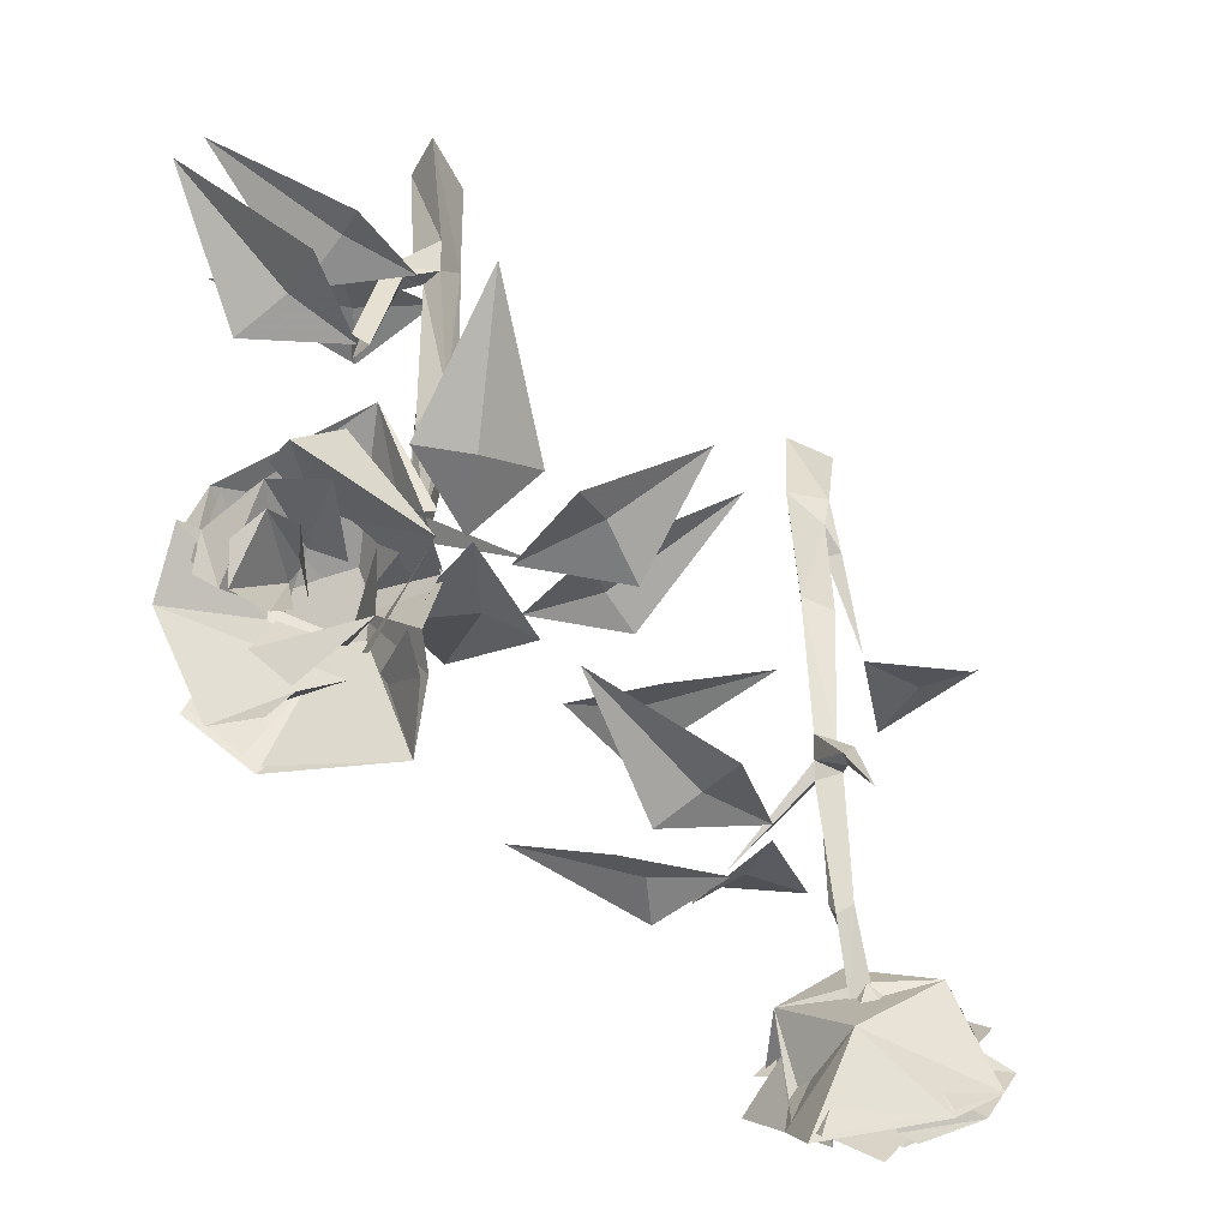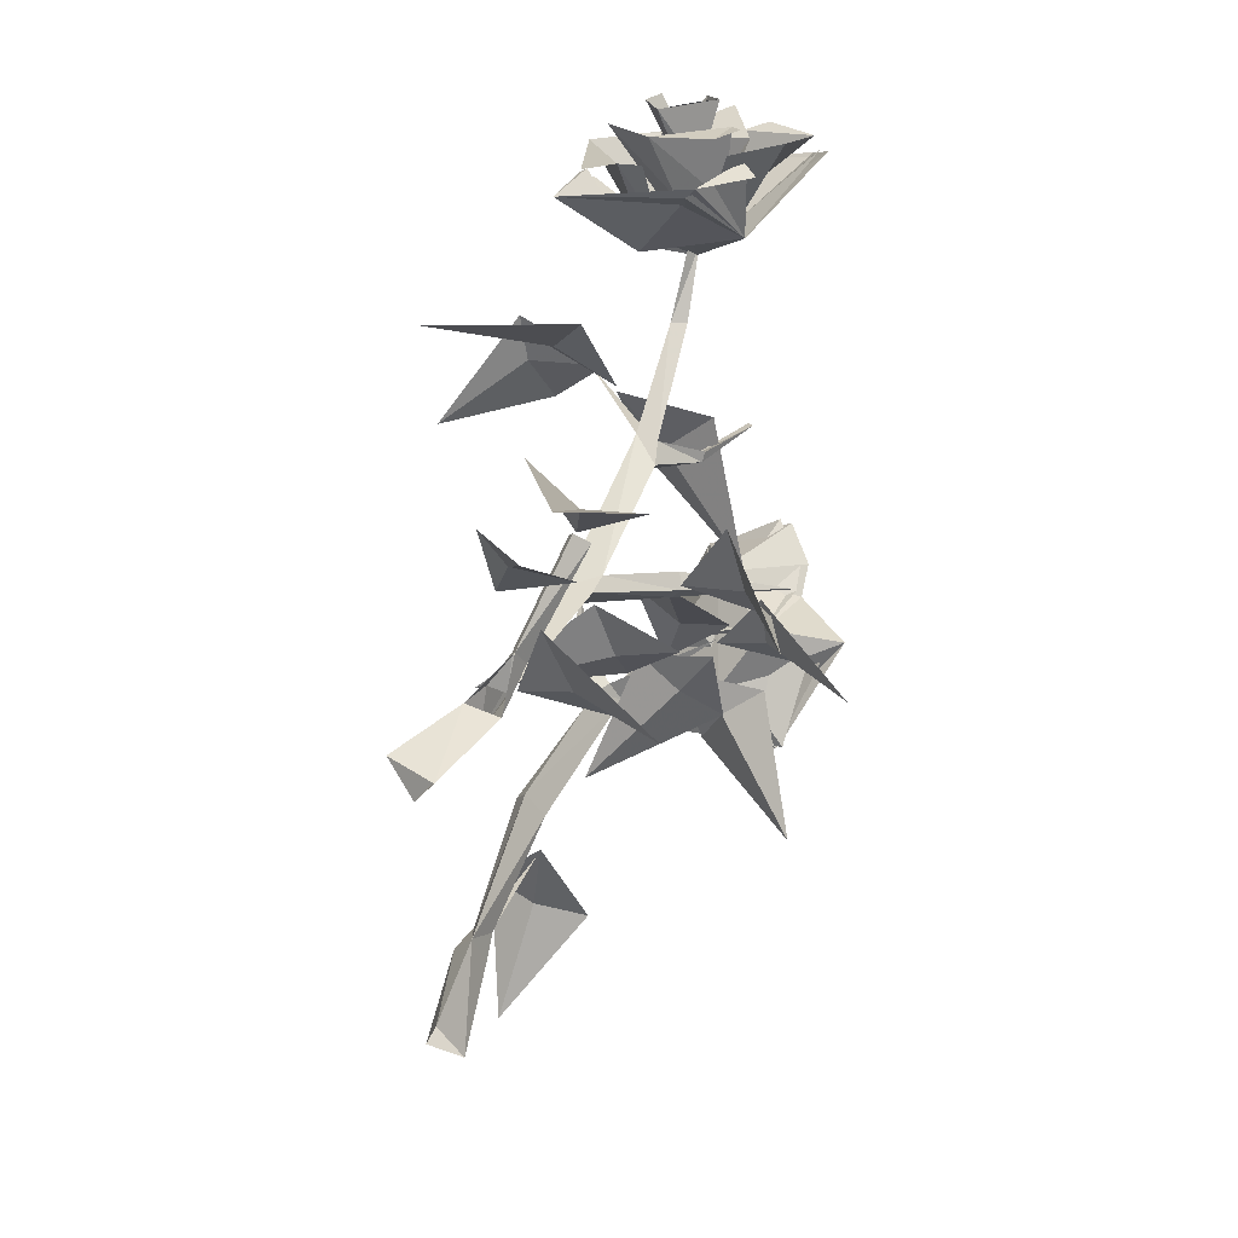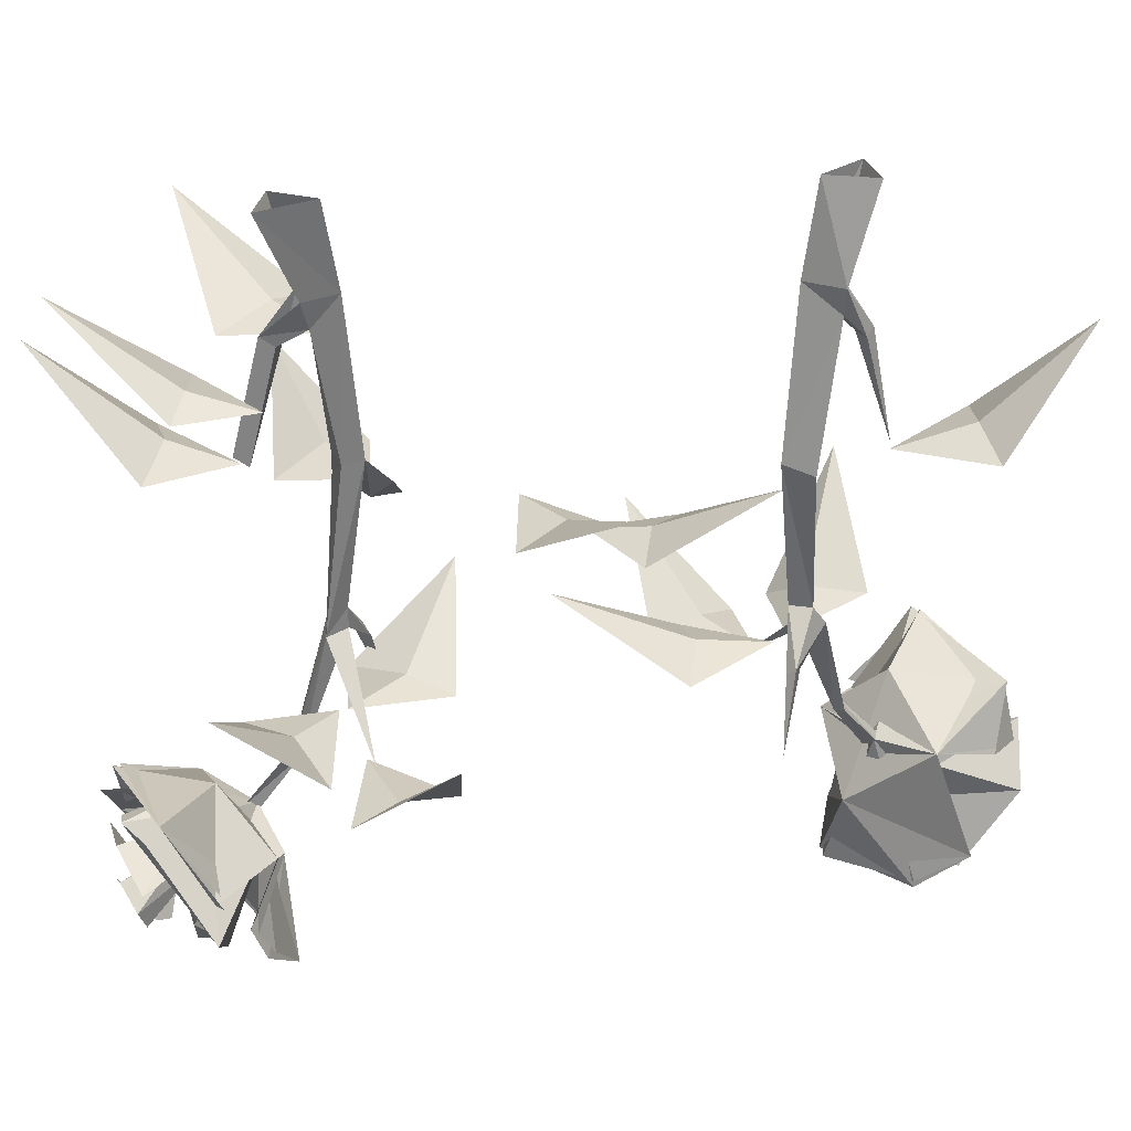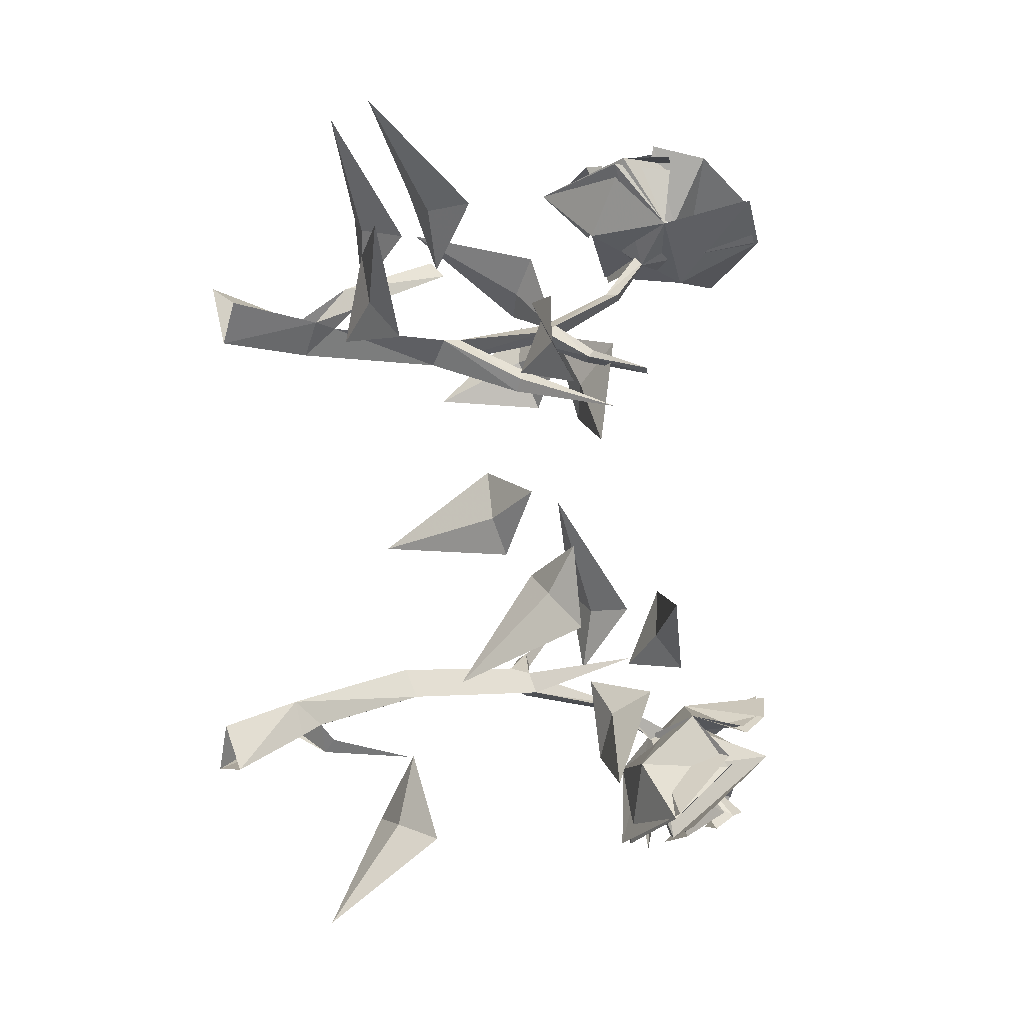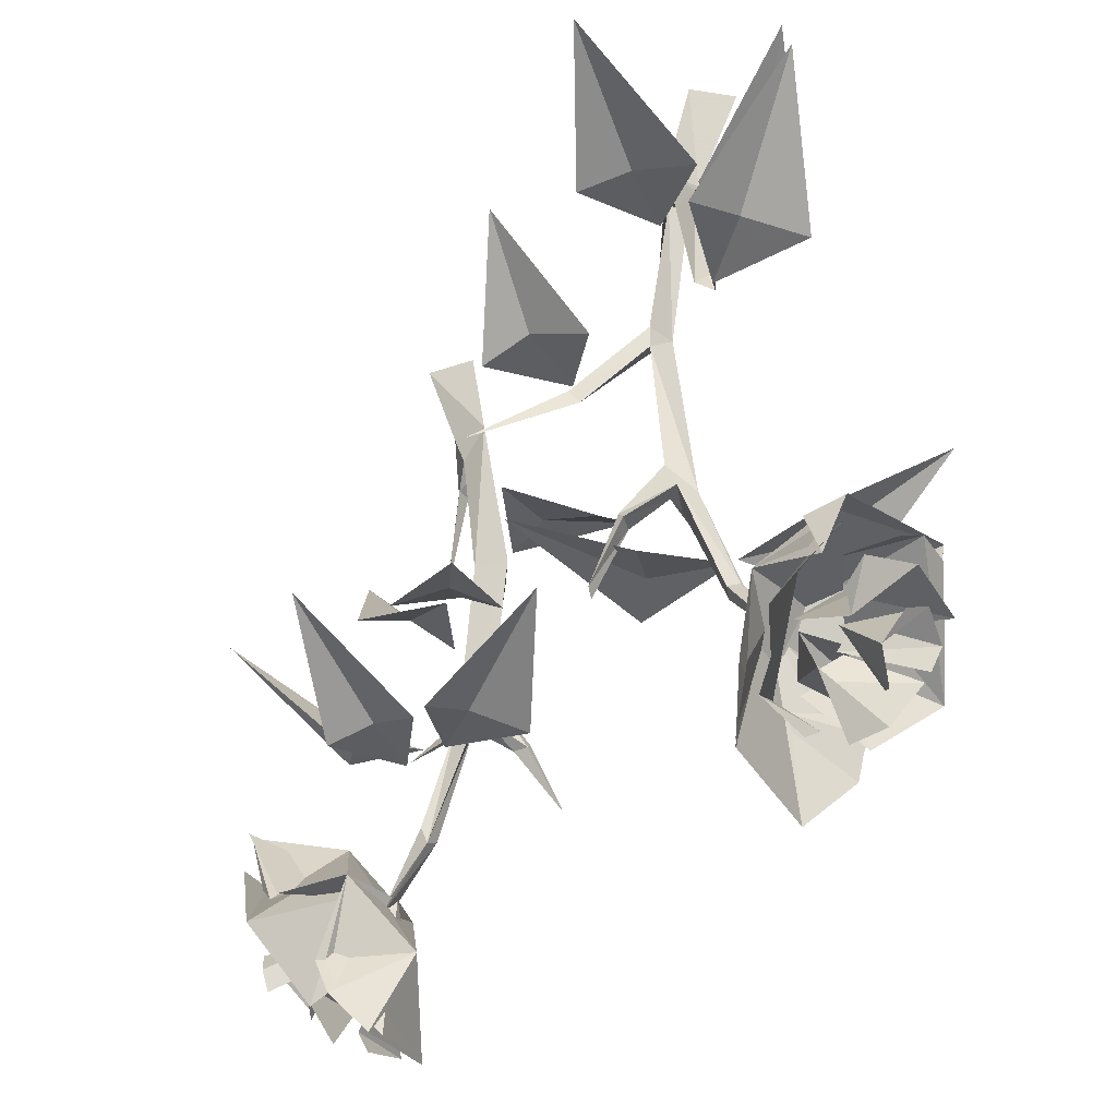
<metadata>
{"format":"obj","ext":"obj","renderer":"f3d","projection":"perspective","resolution":1024,"background":"white","views":[{"elev":-45.3,"azim":44.6,"up":"+Y"},{"elev":54.1,"azim":-155.3,"up":"+Z"},{"elev":31.3,"azim":82.2,"up":"+Y"},{"elev":6.2,"azim":-127.6,"up":"+Z"},{"elev":-33.4,"azim":-30.8,"up":"+Y"}]}
</metadata>
<code>
v -0.2266 -0.5 0.1953
v -0.2266 -0.4922 0.1875
v -0.25 -0.5703 0.1719
v -0.2109 -0.5 0.1797
v -0.1797 -0.4688 0.2031
v -0.1875 -0.4688 0.2266
v -0.1953 -0.4453 0.2188
v -0.1797 -0.4453 0.2031
v -0.2422 -0.5781 0.1641
v -0.1641 -0.4688 0.2266
v -0.07031 -0.5625 0.1875
v -0.1719 -0.4844 0.2109
v -0.1562 -0.6016 0.2578
v -0.1641 -0.5938 0.2656
v -0.1484 -0.5859 0.2656
v -0.2031 -0.3047 0.2109
v -0.1797 -0.2812 0.1797
v -0.1719 -0.2812 0.2031
v -0.2031 -0.2812 0.2109
v -0.2656 -0.3516 0.1641
v -0.2578 -0.3672 0.1719
v -0.2578 -0.3516 0.1484
v -0.1875 -0.1328 0.2266
v -0.1719 -0.1016 0.1953
v -0.1641 -0.1328 0.2266
v -0.1406 -0.6641 0.3125
v -0.1484 -0.6562 0.3125
v -0.1406 -0.6484 0.3203
v -0.1875 -0.1484 0.2734
v -0.1953 -0.1562 0.25
v -0.2031 -0.2812 0.2891
v -0.1875 -0.2734 0.3047
v -0.1797 -0.1562 0.2578
v -0.1562 -0.1016 0.2344
v -0.1328 0 0.2734
v -0.1797 0 0.2578
v -0.1953 -0.1016 0.2344
v -0.1562 0 0.2109
v -0.1797 -0.2812 0.2891
v -0.3594 -0.4219 0.1328
v -0.1172 -0.5234 0.2188
v -0.05469 -0.5078 0.2656
v -0.08594 -0.5078 0.3125
v 0.04688 -0.4141 0.3438
v -0.007812 -0.5391 0.2344
v -0.1875 -0.2812 0.2969
v -0.2031 -0.2578 0.3672
v -0.2656 -0.2734 0.375
v -0.2266 -0.1562 0.4922
v -0.1406 -0.2734 0.3906
v -0.1719 -0.5234 0.1484
v -0.1172 -0.5234 0.2109
v -0.2188 -0.5391 0.2031
v -0.2891 -0.4609 0.08594
v -0.1484 -0.5391 0.1016
v -0.02344 -0.5703 0.1094
v 0.07031 -0.4766 0.1172
v 0 -0.5547 0.1719
v -0.08594 -0.5625 0.1953
v 0.01562 -0.5703 0.2188
v -0.3359 -0.3438 0.2109
v -0.4062 -0.2578 0.2578
v -0.3594 -0.3594 0.1641
v -0.2656 -0.3516 0.1719
v -0.3047 -0.3672 0.2656
v -0.2109 -0.1562 0.3125
v -0.3672 -0.07031 0.3438
v -0.25 -0.1406 0.2578
v -0.1875 -0.1484 0.2109
v -0.2891 -0.1562 0.2188
v -0.1641 -0.1875 0.3438
v -0.1406 -0.2031 0.2734
v -0.125 -0.2031 0.3594
v -0.2188 -0.1094 0.4688
v -0.2266 -0.2031 0.3359
v -0.1484 -0.6484 0.3047
v -0.05469 -0.7422 0.3125
v -0.0625 -0.7734 0.2969
v -0.1016 -0.8203 0.2734
v -0.2109 -0.7969 0.3359
v -0.2344 -0.7578 0.3906
v -0.2031 -0.6406 0.3594
v -0.1562 -0.5938 0.4375
v -0.02344 -0.5781 0.3984
v -0.02344 -0.6719 0.3438
v -0.07031 -0.6562 0.2812
v -0.1953 -0.6562 0.4297
v -0.1484 -0.7188 0.2812
v -0.2109 -0.8047 0.3359
v -0.0625 -0.7812 0.3047
v -0.0625 -0.7422 0.3203
v -0.0625 -0.6562 0.2891
v -0.1094 -0.5938 0.3438
v -0.2422 -0.7578 0.3906
v -0.1328 -0.7109 0.3203
v -0.1641 -0.7422 0.3906
v -0.0625 -0.75 0.3516
v -0.03906 -0.7109 0.375
v -0.09375 -0.6797 0.3359
v -0.1641 -0.6953 0.3672
v -0.125 -0.7969 0.375
v -0.1641 -0.6797 0.3594
v -0.09375 -0.6484 0.4453
v -0.1562 -0.7109 0.4297
v -0.1562 -0.6641 0.4531
v -0.1719 -0.6953 0.4453
v -0.125 -0.6484 0.375
v -0.03906 -0.6719 0.4219
v -0.1016 -0.6641 0.3516
v -0.1328 -0.7344 0.4375
v -0.1094 -0.7578 0.4141
v -0.1328 -0.6875 0.3828
v -0.08594 -0.6875 0.4453
v -0.1172 -0.7031 0.4531
v -0.1641 -0.6016 0.4453
v -0.1875 -0.6641 0.4375
v -0.2109 -0.6406 0.4453
v -0.1406 -0.7812 0.3594
v -0.2188 -0.7812 0.3828
v -0.1641 -0.7969 0.3672
v -0.1484 -0.7266 0.3047
v -0.2188 -0.6953 0.4453
v -0.1875 -0.6719 0.3594
v -0.1797 -0.6406 0.4609
v -0.1641 -0.6328 0.375
v -0.1016 -0.6172 0.3516
v 0 -0.7109 0.3516
v -0.07812 -0.6094 0.4375
v -0.125 -0.6094 0.3672
v -0.1016 -0.6172 0.4375
v -0.07031 -0.6719 0.3125
v -0.07812 -0.7734 0.3438
v -0.125 -0.7188 0.3125
v -0.03906 -0.6094 0.4141
v -0.007812 -0.6719 0.3438
v -0.01562 -0.6719 0.3516
v -0.1016 -0.75 0.3984
v -0.125 -0.7031 0.3672
v -0.07031 -0.7344 0.4219
v -0.0625 -0.7109 0.4297
v -0.1172 -0.6797 0.3828
v -0.09375 -0.5 -0.2344
v -0.07812 -0.4922 -0.2266
v -0.04688 -0.5703 -0.2109
v -0.08594 -0.5 -0.2188
v -0.1328 -0.4688 -0.2344
v -0.125 -0.4688 -0.2656
v -0.1172 -0.4453 -0.25
v -0.125 -0.4453 -0.2266
v -0.1484 -0.4688 -0.2578
v -0.2266 -0.5625 -0.2109
v -0.1406 -0.4844 -0.2422
v -0.1641 -0.6016 -0.2891
v -0.1484 -0.5938 -0.2969
v -0.1719 -0.5859 -0.2891
v -0.1016 -0.2891 -0.2422
v -0.1172 -0.2812 -0.2109
v -0.1406 -0.2812 -0.2422
v -0.125 -0.1328 -0.2656
v -0.1406 -0.1016 -0.2266
v -0.1484 -0.1328 -0.2578
v -0.1406 -0.1562 -0.2812
v -0.125 -0.1562 -0.2891
v -0.1172 -0.1016 -0.2656
v -0.1484 0 -0.2422
v -0.1797 0 -0.2891
v -0.1562 -0.1016 -0.2656
v -0.1328 -0.1484 -0.2969
v -0.1328 -0.2734 -0.3203
v -0.1875 -0.6641 -0.3281
v -0.1719 -0.6562 -0.3438
v -0.1797 -0.6484 -0.3438
v -0.1328 0 -0.2969
v -0.2578 -0.375 0.02344
v -0.1875 -0.3672 -0.01562
v -0.1562 -0.3828 0.03906
v -0.05469 -0.2969 -0.0625
v -0.1953 -0.3828 -0.0625
v -0.2422 -0.4141 -0.1094
v -0.1641 -0.3359 -0.2266
v -0.1875 -0.4297 -0.09375
v -0.2734 -0.4297 -0.04688
v -0.2891 -0.4297 -0.1484
v -0.2969 -0.5391 -0.2422
v -0.3828 -0.4141 -0.3281
v -0.2578 -0.5078 -0.2734
v -0.1953 -0.5234 -0.2422
v -0.2344 -0.5078 -0.3359
v -0.1953 -0.5234 -0.1484
v -0.1797 -0.5234 -0.2266
v -0.1328 -0.5391 -0.1328
v -0.2031 -0.4609 0
v -0.25 -0.5391 -0.1406
v -0.2734 -0.5703 -0.1172
v -0.4141 -0.4766 -0.1094
v -0.2891 -0.5547 -0.1719
v -0.2266 -0.5625 -0.2188
v -0.3203 -0.5703 -0.2109
v -0.1328 -0.2578 -0.4062
v -0.1328 -0.2812 -0.3203
v -0.1953 -0.2734 -0.4141
v -0.1328 -0.1562 -0.5156
v -0.07031 -0.2734 -0.4141
v -0.1719 -0.6484 -0.3359
v -0.2578 -0.7422 -0.3203
v -0.25 -0.7734 -0.3125
v -0.2031 -0.8203 -0.2969
v -0.1172 -0.7969 -0.375
v -0.1016 -0.7578 -0.4297
v -0.125 -0.6406 -0.3906
v -0.1797 -0.5938 -0.4766
v -0.3125 -0.5781 -0.4062
v -0.3047 -0.6719 -0.3438
v -0.25 -0.6562 -0.2969
v -0.1484 -0.6562 -0.4609
v -0.1641 -0.7188 -0.3047
v -0.1172 -0.8047 -0.375
v -0.2188 -0.8203 -0.2969
v -0.2578 -0.7812 -0.3125
v -0.2656 -0.7422 -0.3281
v -0.2188 -0.5938 -0.3594
v -0.1953 -0.7109 -0.3438
v -0.1719 -0.7422 -0.4219
v -0.2656 -0.75 -0.3672
v -0.2891 -0.7109 -0.3828
v -0.2344 -0.6797 -0.3516
v -0.1719 -0.6953 -0.3906
v -0.2109 -0.7969 -0.3906
v -0.1641 -0.6797 -0.3984
v -0.25 -0.6484 -0.4609
v -0.1797 -0.7109 -0.4609
v -0.1875 -0.6641 -0.4844
v -0.1797 -0.6953 -0.4766
v -0.2109 -0.6484 -0.3906
v -0.2969 -0.6719 -0.4219
v -0.2344 -0.6641 -0.3672
v -0.2031 -0.7344 -0.4609
v -0.2188 -0.7578 -0.4297
v -0.1953 -0.6875 -0.3984
v -0.2656 -0.6875 -0.4531
v -0.2266 -0.7031 -0.4609
v -0.1875 -0.6016 -0.4766
v -0.1484 -0.6641 -0.4609
v -0.1406 -0.6406 -0.4766
v -0.1875 -0.7812 -0.3828
v -0.1172 -0.7812 -0.4219
v -0.1719 -0.7969 -0.3906
v -0.1719 -0.7266 -0.3438
v -0.125 -0.6953 -0.4844
v -0.1484 -0.6719 -0.3984
v -0.1797 -0.6406 -0.4922
v -0.1641 -0.6328 -0.4062
v -0.2344 -0.6172 -0.3672
v -0.3359 -0.7109 -0.3438
v -0.2656 -0.6094 -0.4531
v -0.2109 -0.6094 -0.375
v -0.25 -0.6172 -0.4531
v -0.2422 -0.6719 -0.3203
v -0.25 -0.7734 -0.3672
v -0.1953 -0.7188 -0.3281
v -0.3047 -0.6094 -0.4297
v -0.3203 -0.6719 -0.3438
v -0.3047 -0.5781 -0.4141
v -0.3047 -0.6719 -0.3594
v -0.2344 -0.75 -0.4062
v -0.2109 -0.7031 -0.3906
v -0.2656 -0.7344 -0.4375
v -0.2734 -0.7109 -0.4375
v -0.2188 -0.6797 -0.4062
f 1 2 3
f 1 3 4
f 1 4 5
f 1 5 6
f 1 6 2
f 2 6 7
f 2 7 8
f 2 8 4
f 2 4 9
f 2 9 3
f 3 9 4
f 8 5 4
f 5 8 10
f 5 10 11
f 5 11 12
f 5 12 6
f 6 12 13
f 6 13 14
f 6 14 15
f 6 15 10
f 6 10 7
f 7 10 16
f 7 16 17
f 7 17 8
f 8 17 10
f 10 17 18
f 10 18 16
f 16 18 19
f 16 19 20
f 16 20 21
f 16 21 17
f 17 21 22
f 17 22 19
f 17 19 23
f 17 23 24
f 17 24 18
f 18 24 25
f 18 25 23
f 18 23 19
f 14 13 26
f 14 26 27
f 14 27 15
f 15 27 28
f 15 28 13
f 15 13 10
f 10 13 12
f 10 12 11
f 28 26 13
f 29 30 31
f 29 31 32
f 29 32 33
f 29 33 25
f 29 25 34
f 34 25 24
f 34 24 35
f 34 35 36
f 34 36 37
f 37 36 38
f 37 38 24
f 37 24 23
f 37 23 30
f 37 30 29
f 32 39 33
f 33 39 30
f 33 30 23
f 33 23 25
f 39 31 30
f 21 20 40
f 21 40 22
f 22 40 20
f 22 20 19
f 24 38 35
f 41 42 43
f 43 42 44
f 44 42 45
f 45 42 41
f 46 47 48
f 48 47 49
f 49 47 50
f 50 47 46
f 51 52 53
f 51 53 54
f 51 54 55
f 51 55 52
f 56 57 58
f 56 58 59
f 59 58 60
f 60 58 57
f 61 62 63
f 61 63 64
f 61 64 65
f 61 65 62
f 66 67 68
f 66 68 69
f 69 68 70
f 70 68 67
f 71 72 73
f 71 73 74
f 71 74 75
f 71 75 72
f 142 143 144
f 142 144 145
f 142 145 146
f 142 146 147
f 142 147 143
f 143 147 148
f 143 148 149
f 143 149 145
f 143 145 144
f 149 146 145
f 146 149 150
f 146 150 151
f 146 151 152
f 146 152 147
f 147 152 153
f 147 153 154
f 147 154 155
f 147 155 150
f 147 150 148
f 148 150 156
f 148 156 157
f 148 157 149
f 149 157 150
f 150 157 158
f 150 158 156
f 156 158 159
f 156 159 157
f 157 159 160
f 157 160 158
f 158 160 161
f 158 161 159
f 159 161 162
f 159 162 163
f 159 163 164
f 159 164 160
f 160 164 165
f 160 165 166
f 160 166 167
f 160 167 161
f 161 167 168
f 161 168 162
f 162 168 169
f 162 169 163
f 163 169 168
f 163 168 164
f 154 153 170
f 154 170 171
f 154 171 155
f 155 171 172
f 155 172 153
f 155 153 150
f 150 153 152
f 150 152 151
f 172 170 153
f 164 173 165
f 173 164 167
f 173 167 166
f 174 175 176
f 176 175 177
f 177 175 178
f 178 175 174
f 179 180 181
f 179 181 182
f 179 182 183
f 179 183 180
f 184 185 186
f 184 186 187
f 187 186 188
f 188 186 185
f 189 190 191
f 189 191 192
f 189 192 193
f 189 193 190
f 194 195 196
f 194 196 197
f 197 196 198
f 198 196 195
f 199 200 201
f 199 201 202
f 199 202 203
f 199 203 200
f 76 77 78
f 76 78 79
f 76 79 80
f 76 80 81
f 76 81 82
f 76 82 83
f 76 83 84
f 76 84 85
f 76 85 86
f 76 86 77
f 82 87 83
f 88 89 79
f 88 79 90
f 88 90 91
f 88 91 92
f 88 92 93
f 88 93 82
f 88 82 94
f 88 94 89
f 95 96 97
f 95 97 98
f 95 98 99
f 95 100 96
f 96 101 97
f 102 103 104
f 104 103 105
f 104 105 106
f 102 107 103
f 103 107 108
f 108 107 109
f 110 111 112
f 110 112 113
f 110 113 114
f 82 93 115
f 82 115 116
f 116 115 117
f 118 119 120
f 119 118 121
f 119 121 122
f 122 121 123
f 122 123 124
f 124 123 125
f 126 127 128
f 126 128 129
f 129 128 130
f 126 131 127
f 127 131 132
f 132 131 133
f 127 134 128
f 135 84 136
f 136 84 93
f 136 93 92
f 93 84 115
f 112 111 137
f 138 139 140
f 138 140 141
f 141 140 113
f 141 113 112
f 204 205 206
f 204 206 207
f 204 207 208
f 204 208 209
f 204 209 210
f 204 210 211
f 204 211 212
f 204 212 213
f 204 213 214
f 204 214 205
f 210 215 211
f 216 217 218
f 216 218 219
f 216 219 220
f 216 220 214
f 216 214 221
f 216 221 210
f 216 210 209
f 216 209 217
f 222 223 224
f 222 224 225
f 222 225 226
f 222 227 223
f 223 228 224
f 229 230 231
f 231 230 232
f 231 232 233
f 229 234 230
f 230 234 235
f 235 234 236
f 237 238 239
f 237 239 240
f 237 240 241
f 210 221 242
f 210 242 243
f 243 242 244
f 245 246 247
f 246 245 248
f 246 248 249
f 249 248 250
f 249 250 251
f 251 250 252
f 253 254 255
f 253 255 256
f 256 255 257
f 253 258 254
f 254 258 259
f 259 258 260
f 254 261 255
f 262 263 264
f 264 263 221
f 264 221 214
f 221 263 242
f 239 238 265
f 266 267 268
f 266 268 269
f 269 268 240
f 269 240 239

</code>
